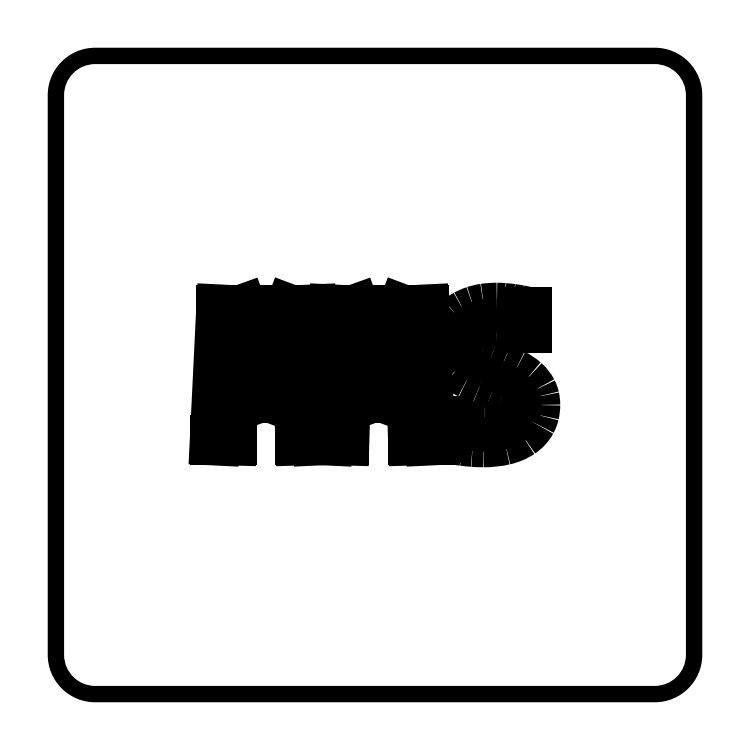
<metadata>
{"format":"dxf","ext":"dxf","renderer":"ezdxf+matplotlib","layout":"modelspace","background":"white","min_lineweight":24,"dpi":150}
</metadata>
<code>
0
SECTION
2
ENTITIES
0
HATCH
8
0
10
0
20
0
30
0
210
0
220
0
230
1
2
SOLID
70
     1
71
     0
91
        2
92
        0
93
        8
72
     1
10
100
20
-85.5
11
100
21
85.5
72
     2
10
85.5
20
85.5
40
14.5
50
0
51
90
73
     1
72
     1
10
85.5
20
100
11
-85.5
21
100
72
     2
10
-85.5
20
85.5
40
14.5
50
90
51
180
73
     1
72
     1
10
-100
20
85.5
11
-100
21
-85.5
72
     2
10
-85.5
20
-85.5
40
14.5
50
180
51
270
73
     1
72
     1
10
-85.5
20
-100
11
85.5
21
-100
72
     2
10
85.5
20
-85.5
40
14.5
50
270
51
360
73
     1
97
        0
92
        0
93
        8
72
     2
10
-85.5
20
85.5
40
9.5
50
90
51
180
73
     1
72
     1
10
-95
20
85.5
11
-95
21
-85.5
72
     2
10
-85.5
20
-85.5
40
9.5
50
180
51
270
73
     1
72
     1
10
-85.5
20
-95
11
85.5
21
-95
72
     2
10
85.5
20
-85.5
40
9.5
50
270
51
360
73
     1
72
     1
10
95
20
-85.5
11
95
21
85.5
72
     2
10
85.5
20
85.5
40
9.5
50
0
51
90
73
     1
72
     1
10
85.5
20
95
11
-85.5
21
95
97
        0
75
     0
76
     1
98
        0
0
ARC
8
0
10
36.78
20
-9.166
30
0
40
12.18
50
346.9
51
0
0
ARC
8
0
10
39.98
20
-9.913
30
0
40
8.891
50
331.5
51
346.9
0
ARC
8
0
10
38.89
20
-9.313
30
0
40
10.13
50
303.9
51
331.5
0
ARC
8
0
10
36.28
20
-5.201
30
0
40
15.01
50
282.6
51
303.5
0
ARC
8
0
10
33.36
20
6.966
30
0
40
27.52
50
269.5
51
283
0
ARC
8
0
10
33.1
20
20.34
30
0
40
40.89
50
265.6
51
270
0
ARC
8
0
10
34.79
20
42.71
30
0
40
63.33
50
262.9
51
265.6
0
ARC
8
0
10
32.4
20
23.95
30
0
40
44.41
50
259.3
51
262.9
0
ARC
8
0
10
30.43
20
13.75
30
0
40
34.02
50
255.4
51
259.4
0
LINE
8
0
10
21.84
20
-19.17
30
0
11
21.84
21
-13.91
31
0
0
ARC
8
0
10
31.59
20
12.88
30
0
40
28.51
50
250
51
260.7
0
ARC
8
0
10
33.16
20
23.08
30
0
40
38.83
50
260.9
51
270.5
0
ARC
8
0
10
33.84
20
5.156
30
0
40
20.91
50
269.1
51
281.4
0
ARC
8
0
10
36.33
20
-6.865
30
0
40
8.629
50
281.1
51
302.9
0
ARC
8
0
10
38.34
20
-10.05
30
0
40
4.857
50
303.4
51
334.6
0
ARC
8
0
10
36.97
20
-9.59
30
0
40
6.299
50
336.2
51
1.076
0
ARC
8
0
10
38.93
20
-9.355
30
0
40
4.343
50
358.5
51
37.65
0
ARC
8
0
10
35.45
20
-12.31
30
0
40
8.902
50
39.01
51
59.3
0
ARC
8
0
10
28.7
20
-23.32
30
0
40
21.82
50
58.84
51
68.66
0
ARC
8
0
10
262.8
20
564.6
30
0
40
611
50
247.9
51
248.3
0
ARC
8
0
10
54.07
20
50.92
30
0
40
56.53
50
243.6
51
247.9
0
ARC
8
0
10
35.94
20
14.54
30
0
40
15.88
50
229.4
51
243.9
0
ARC
8
0
10
32.26
20
10.2
30
0
40
10.19
50
207.7
51
229.3
0
ARC
8
0
10
29.53
20
8.78
30
0
40
7.117
50
192.5
51
207.8
0
ARC
8
0
10
32.93
20
9.533
30
0
40
10.6
50
180
51
192.5
0
ARC
8
0
10
32.46
20
9.496
30
0
40
10.12
50
156.3
51
179.8
0
ARC
8
0
10
32.05
20
9.672
30
0
40
9.678
50
129.8
51
156.2
0
ARC
8
0
10
32.97
20
8.794
30
0
40
10.94
50
118.3
51
130.6
0
ARC
8
0
10
36
20
3.159
30
0
40
17.34
50
108.5
51
118.3
0
ARC
8
0
10
35.61
20
4.334
30
0
40
16.1
50
98
51
108.5
0
ARC
8
0
10
37.24
20
-7.27
30
0
40
27.82
50
90
51
98
0
ARC
8
0
10
37.15
20
-7.74
30
0
40
28.29
50
85.38
51
89.82
0
ARC
8
0
10
36.33
20
-19.06
30
0
40
39.64
50
82.05
51
85.52
0
ARC
8
0
10
33.79
20
-37.5
30
0
40
58.25
50
79.71
51
82.08
0
ARC
8
0
10
37.35
20
-18.28
30
0
40
38.7
50
76.5
51
79.81
0
LINE
8
0
10
46.39
20
19.36
30
0
11
46.39
21
14.46
31
0
0
ARC
8
0
10
36.17
20
-21.18
30
0
40
37.08
50
74
51
81.46
0
ARC
8
0
10
37.03
20
-15.03
30
0
40
30.87
50
81.34
51
89.83
0
ARC
8
0
10
37.12
20
-9.049
30
0
40
24.89
50
90
51
94.62
0
ARC
8
0
10
36.35
20
0.4618
30
0
40
15.34
50
94.62
51
100.5
0
ARC
8
0
10
35.61
20
4.425
30
0
40
11.31
50
100.5
51
111
0
ARC
8
0
10
33.73
20
9.338
30
0
40
6.052
50
111
51
125.3
0
ARC
8
0
10
33.72
20
9.345
30
0
40
6.044
50
125.3
51
137.8
0
ARC
8
0
10
32.68
20
10.29
30
0
40
4.633
50
137.8
51
152.1
0
ARC
8
0
10
32.6
20
10.33
30
0
40
4.548
50
152.1
51
166.8
0
ARC
8
0
10
33.66
20
10.08
30
0
40
5.634
50
166.8
51
180
0
ARC
8
0
10
32.43
20
9.973
30
0
40
4.406
50
178.6
51
217.4
0
ARC
8
0
10
35.95
20
12.91
30
0
40
8.985
50
218.6
51
238.8
0
ARC
8
0
10
42.27
20
23.05
30
0
40
20.94
50
238.4
51
248.7
0
ARC
8
0
10
-191.5
20
-564
30
0
40
611
50
67.89
51
68.27
0
ARC
8
0
10
18.9
20
-46.23
30
0
40
52.07
50
63.25
51
67.9
0
ARC
8
0
10
35.36
20
-13.75
30
0
40
15.65
50
48.72
51
63.54
0
ARC
8
0
10
38.77
20
-9.82
30
0
40
10.45
50
27.27
51
48.56
0
ARC
8
0
10
41.54
20
-8.406
30
0
40
7.335
50
12.33
51
27.36
0
ARC
8
0
10
38.06
20
-9.166
30
0
40
10.9
50
0
51
12.33
0
LINE
8
0
10
16.95
20
-20
30
0
11
11.63
21
-20
31
0
0
LINE
8
0
10
11.63
20
-20
30
0
11
10.83
21
4.943
31
0
0
LINE
8
0
10
10.83
20
4.943
30
0
11
10.5
21
14.52
31
0
0
LINE
8
0
10
10.5
20
14.52
30
0
11
8.63
21
8.952
31
0
0
LINE
8
0
10
8.63
20
8.952
30
0
11
2.724
21
-6.963
31
0
0
LINE
8
0
10
2.724
20
-6.963
30
0
11
-1.041
21
-6.963
31
0
0
LINE
8
0
10
-1.041
20
-6.963
30
0
11
-6.672
21
8.34
31
0
0
LINE
8
0
10
-6.672
20
8.34
30
0
11
-8.539
21
14.52
31
0
0
LINE
8
0
10
-8.539
20
14.52
30
0
11
-8.661
21
4.514
31
0
0
LINE
8
0
10
-8.661
20
4.514
30
0
11
-9.365
21
-20
31
0
0
LINE
8
0
10
-9.365
20
-20
30
0
11
-14.51
21
-20
31
0
0
LINE
8
0
10
-14.51
20
-20
30
0
11
-12.55
21
20
31
0
0
LINE
8
0
10
-12.55
20
20
30
0
11
-6.09
21
20
31
0
0
LINE
8
0
10
-6.09
20
20
30
0
11
-0.7039
21
4.943
31
0
0
LINE
8
0
10
-0.7039
20
4.943
30
0
11
1.041
21
-0.1377
31
0
0
LINE
8
0
10
1.041
20
-0.1377
30
0
11
2.724
21
4.943
31
0
0
LINE
8
0
10
2.724
20
4.943
30
0
11
8.386
21
20
31
0
0
LINE
8
0
10
8.386
20
20
30
0
11
15.03
21
20
31
0
0
LINE
8
0
10
15.03
20
20
30
0
11
16.95
21
-20
31
0
0
LINE
8
0
10
-17.5
20
-20
30
0
11
-22.82
21
-20
31
0
0
LINE
8
0
10
-22.82
20
-20
30
0
11
-23.62
21
4.943
31
0
0
LINE
8
0
10
-23.62
20
4.943
30
0
11
-23.96
21
14.52
31
0
0
LINE
8
0
10
-23.96
20
14.52
30
0
11
-25.82
21
8.952
31
0
0
LINE
8
0
10
-25.82
20
8.952
30
0
11
-31.73
21
-6.963
31
0
0
LINE
8
0
10
-31.73
20
-6.963
30
0
11
-35.49
21
-6.963
31
0
0
LINE
8
0
10
-35.49
20
-6.963
30
0
11
-41.13
21
8.34
31
0
0
LINE
8
0
10
-41.13
20
8.34
30
0
11
-42.99
21
14.52
31
0
0
LINE
8
0
10
-42.99
20
14.52
30
0
11
-43.11
21
4.514
31
0
0
LINE
8
0
10
-43.11
20
4.514
30
0
11
-43.82
21
-20
31
0
0
LINE
8
0
10
-43.82
20
-20
30
0
11
-48.96
21
-20
31
0
0
LINE
8
0
10
-48.96
20
-20
30
0
11
-47
21
20
31
0
0
LINE
8
0
10
-47
20
20
30
0
11
-40.54
21
20
31
0
0
LINE
8
0
10
-40.54
20
20
30
0
11
-35.16
21
4.943
31
0
0
LINE
8
0
10
-35.16
20
4.943
30
0
11
-33.41
21
-0.1377
31
0
0
LINE
8
0
10
-33.41
20
-0.1377
30
0
11
-31.73
21
4.943
31
0
0
LINE
8
0
10
-31.73
20
4.943
30
0
11
-26.07
21
20
31
0
0
LINE
8
0
10
-26.07
20
20
30
0
11
-19.43
21
20
31
0
0
LINE
8
0
10
-19.43
20
20
30
0
11
-17.5
21
-20
31
0
0
HATCH
8
0
10
0
20
0
30
0
210
0
220
0
230
1
2
SOLID
70
     1
71
     0
91
        3
92
        0
93
       19
72
     1
10
-22.82
20
-20
11
-23.62
21
4.943
72
     1
10
-23.62
20
4.943
11
-23.96
21
14.52
72
     1
10
-23.96
20
14.52
11
-25.82
21
8.952
72
     1
10
-25.82
20
8.952
11
-31.73
21
-6.963
72
     1
10
-31.73
20
-6.963
11
-35.49
21
-6.963
72
     1
10
-35.49
20
-6.963
11
-41.13
21
8.34
72
     1
10
-41.13
20
8.34
11
-42.99
21
14.52
72
     1
10
-42.99
20
14.52
11
-43.11
21
4.514
72
     1
10
-43.11
20
4.514
11
-43.82
21
-20
72
     1
10
-43.82
20
-20
11
-48.96
21
-20
72
     1
10
-48.96
20
-20
11
-47
21
20
72
     1
10
-47
20
20
11
-40.54
21
20
72
     1
10
-40.54
20
20
11
-35.16
21
4.943
72
     1
10
-35.16
20
4.943
11
-33.41
21
-0.1377
72
     1
10
-33.41
20
-0.1377
11
-31.73
21
4.943
72
     1
10
-31.73
20
4.943
11
-26.07
21
20
72
     1
10
-26.07
20
20
11
-19.43
21
20
72
     1
10
-19.43
20
20
11
-17.5
21
-20
72
     1
10
-17.5
20
-20
11
-22.82
21
-20
97
        0
92
        0
93
       19
72
     1
10
-8.539
20
14.52
11
-8.661
21
4.514
72
     1
10
-8.661
20
4.514
11
-9.365
21
-20
72
     1
10
-9.365
20
-20
11
-14.51
21
-20
72
     1
10
-14.51
20
-20
11
-12.55
21
20
72
     1
10
-12.55
20
20
11
-6.09
21
20
72
     1
10
-6.09
20
20
11
-0.7039
21
4.943
72
     1
10
-0.7039
20
4.943
11
1.041
21
-0.1377
72
     1
10
1.041
20
-0.1377
11
2.724
21
4.943
72
     1
10
2.724
20
4.943
11
8.386
21
20
72
     1
10
8.386
20
20
11
15.03
21
20
72
     1
10
15.03
20
20
11
16.95
21
-20
72
     1
10
16.95
20
-20
11
11.63
21
-20
72
     1
10
11.63
20
-20
11
10.83
21
4.943
72
     1
10
10.83
20
4.943
11
10.5
21
14.52
72
     1
10
10.5
20
14.52
11
8.63
21
8.952
72
     1
10
8.63
20
8.952
11
2.724
21
-6.963
72
     1
10
2.724
20
-6.963
11
-1.041
21
-6.963
72
     1
10
-1.041
20
-6.963
11
-6.672
21
8.34
72
     1
10
-6.672
20
8.34
11
-8.539
21
14.52
97
        0
92
        0
93
       55
72
     2
10
38.06
20
-9.166
40
10.9
50
347.7
51
360
73
     0
72
     2
10
36.78
20
-9.166
40
12.18
50
0
51
13.12
73
     0
72
     2
10
39.98
20
-9.913
40
8.891
50
13.12
51
28.5
73
     0
72
     2
10
38.89
20
-9.313
40
10.13
50
28.54
51
56.06
73
     0
72
     2
10
36.28
20
-5.201
40
15.01
50
56.53
51
77.41
73
     0
72
     2
10
33.36
20
6.966
40
27.52
50
77
51
90.53
73
     0
72
     2
10
33.1
20
20.34
40
40.89
50
89.99
51
94.43
73
     0
72
     2
10
34.79
20
42.71
40
63.33
50
94.39
51
97.15
73
     0
72
     2
10
32.4
20
23.95
40
44.41
50
97.1
51
100.7
73
     0
72
     2
10
30.43
20
13.75
40
34.02
50
100.6
51
104.6
73
     0
72
     1
10
21.84
20
-19.17
11
21.84
21
-13.91
72
     2
10
31.59
20
12.88
40
28.51
50
250
51
260.7
73
     1
72
     2
10
33.16
20
23.08
40
38.83
50
260.9
51
270.5
73
     1
72
     2
10
33.84
20
5.156
40
20.91
50
269.1
51
281.4
73
     1
72
     2
10
36.33
20
-6.865
40
8.629
50
281.1
51
302.9
73
     1
72
     2
10
38.34
20
-10.05
40
4.857
50
303.4
51
334.6
73
     1
72
     2
10
36.97
20
-9.59
40
6.299
50
336.2
51
361.1
73
     1
72
     2
10
38.93
20
-9.355
40
4.343
50
358.5
51
397.7
73
     1
72
     2
10
35.45
20
-12.31
40
8.902
50
39.01
51
59.3
73
     1
72
     2
10
28.7
20
-23.32
40
21.82
50
58.84
51
68.66
73
     1
72
     2
10
262.8
20
564.6
40
611
50
111.7
51
112.1
73
     0
72
     2
10
54.07
20
50.92
40
56.53
50
112.1
51
116.4
73
     0
72
     2
10
35.94
20
14.54
40
15.88
50
116.1
51
130.6
73
     0
72
     2
10
32.26
20
10.2
40
10.19
50
130.7
51
152.3
73
     0
72
     2
10
29.53
20
8.78
40
7.117
50
152.2
51
167.5
73
     0
72
     2
10
32.93
20
9.533
40
10.6
50
167.5
51
180
73
     0
72
     2
10
32.46
20
9.496
40
10.12
50
180.2
51
203.7
73
     0
72
     2
10
32.05
20
9.672
40
9.678
50
203.8
51
230.2
73
     0
72
     2
10
32.97
20
8.794
40
10.94
50
229.4
51
241.7
73
     0
72
     2
10
36
20
3.159
40
17.34
50
241.7
51
251.5
73
     0
72
     2
10
35.61
20
4.334
40
16.1
50
251.5
51
262
73
     0
72
     2
10
37.24
20
-7.27
40
27.82
50
262
51
270
73
     0
72
     2
10
37.15
20
-7.74
40
28.29
50
270.2
51
274.6
73
     0
72
     2
10
36.33
20
-19.06
40
39.64
50
274.5
51
278
73
     0
72
     2
10
33.79
20
-37.5
40
58.25
50
277.9
51
280.3
73
     0
72
     2
10
37.35
20
-18.28
40
38.7
50
280.2
51
283.5
73
     0
72
     1
10
46.39
20
19.36
11
46.39
21
14.46
72
     2
10
36.17
20
-21.18
40
37.08
50
74
51
81.46
73
     1
72
     2
10
37.03
20
-15.03
40
30.87
50
81.34
51
89.83
73
     1
72
     2
10
37.12
20
-9.049
40
24.89
50
90
51
94.62
73
     1
72
     2
10
36.35
20
0.4618
40
15.34
50
94.62
51
100.5
73
     1
72
     2
10
35.61
20
4.425
40
11.31
50
100.5
51
111
73
     1
72
     2
10
33.73
20
9.338
40
6.052
50
111
51
125.3
73
     1
72
     2
10
33.72
20
9.345
40
6.044
50
125.3
51
137.8
73
     1
72
     2
10
32.68
20
10.29
40
4.633
50
137.8
51
152.1
73
     1
72
     2
10
32.6
20
10.33
40
4.548
50
152.1
51
166.8
73
     1
72
     2
10
33.66
20
10.08
40
5.634
50
166.8
51
180
73
     1
72
     2
10
32.43
20
9.973
40
4.406
50
178.6
51
217.4
73
     1
72
     2
10
35.95
20
12.91
40
8.985
50
218.6
51
238.8
73
     1
72
     2
10
42.27
20
23.05
40
20.94
50
238.4
51
248.7
73
     1
72
     2
10
-191.5
20
-564
40
611
50
291.7
51
292.1
73
     0
72
     2
10
18.9
20
-46.23
40
52.07
50
292.1
51
296.7
73
     0
72
     2
10
35.36
20
-13.75
40
15.65
50
296.5
51
311.3
73
     0
72
     2
10
38.77
20
-9.82
40
10.45
50
311.4
51
332.7
73
     0
72
     2
10
41.54
20
-8.406
40
7.335
50
332.6
51
347.7
73
     0
97
        0
75
     0
76
     1
98
        0
0
VIEWPORT
8
0
10
128.5
20
97.5
30
0
40
314.2
41
222.2
68
     1
69
     1
12
128.5
22
97.5
13
0
23
0
14
10
24
10
15
10
25
10
16
0
26
0
36
1
17
0
27
0
37
0
42
50
43
0
44
0
45
222.2
50
0
51
0
72
   100
90
   557152
1

281
     0
71
     1
74
     0
110
0
120
0
130
0
111
1
121
0
131
0
112
0
122
1
132
0
79
     0
146
0
170
     0
61
     5
348
105B
292
     1
282
     1
141
0
142
0
63
   256
361
1118
0
ENDSEC
0
EOF

</code>
